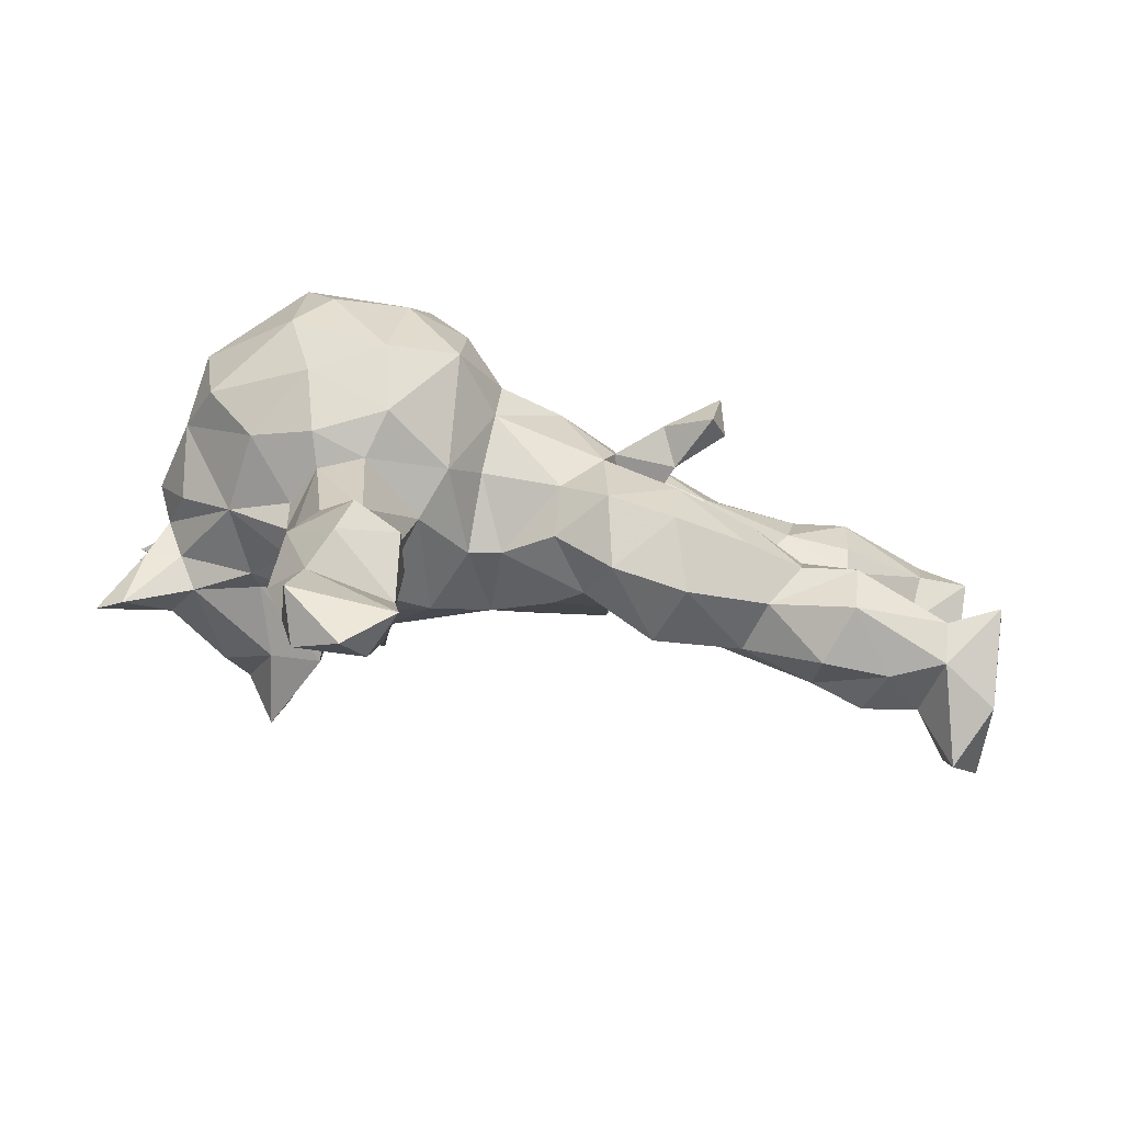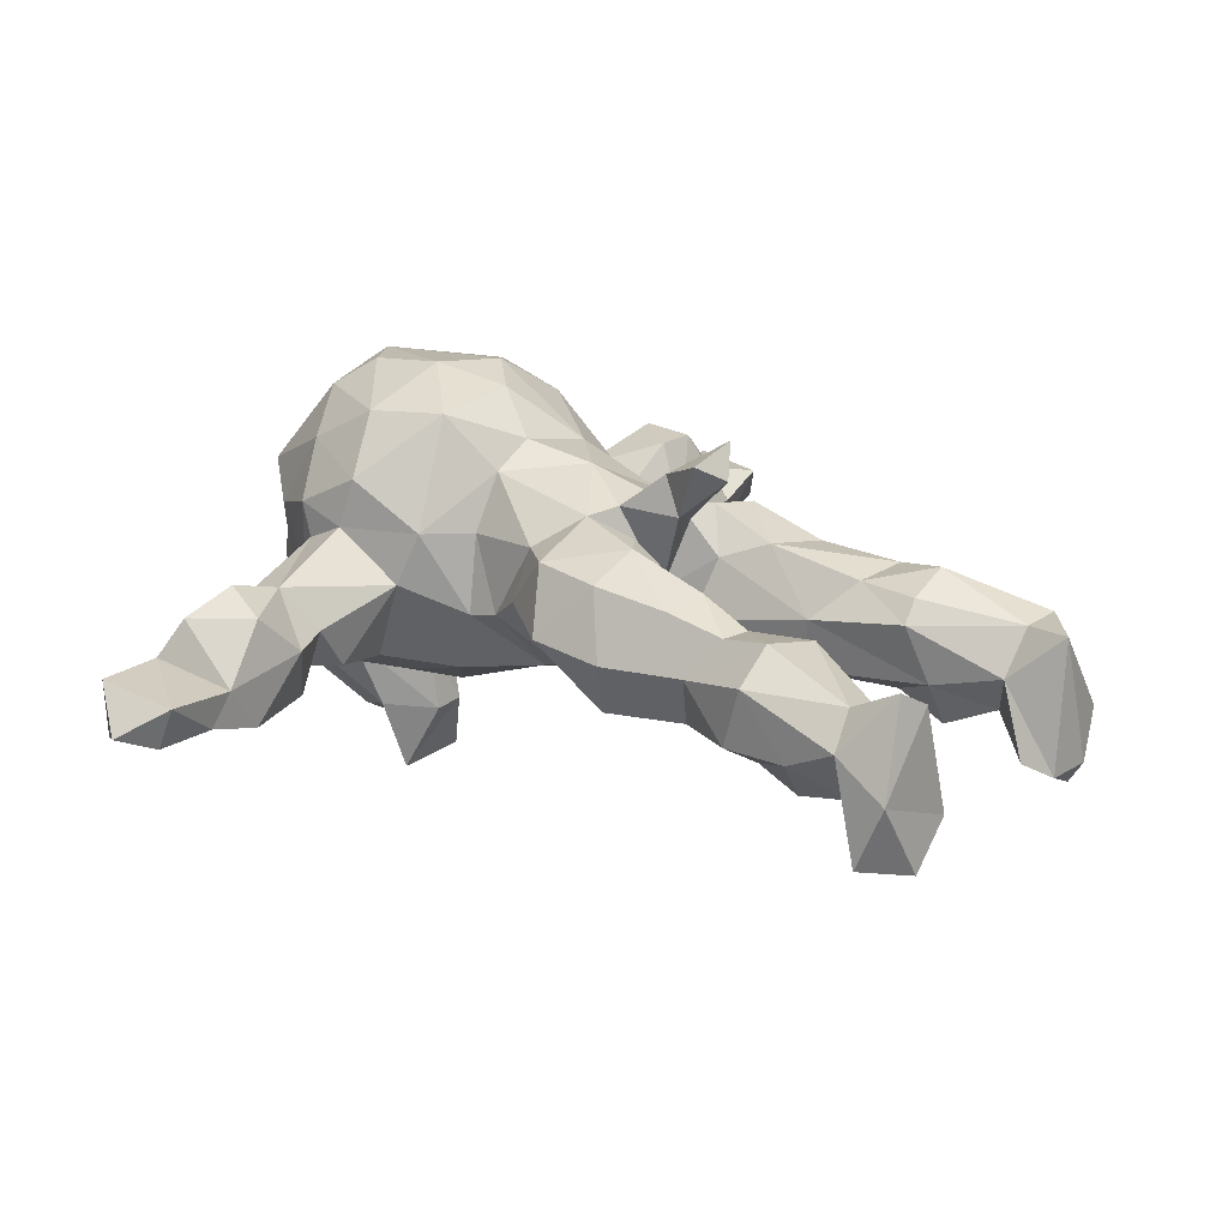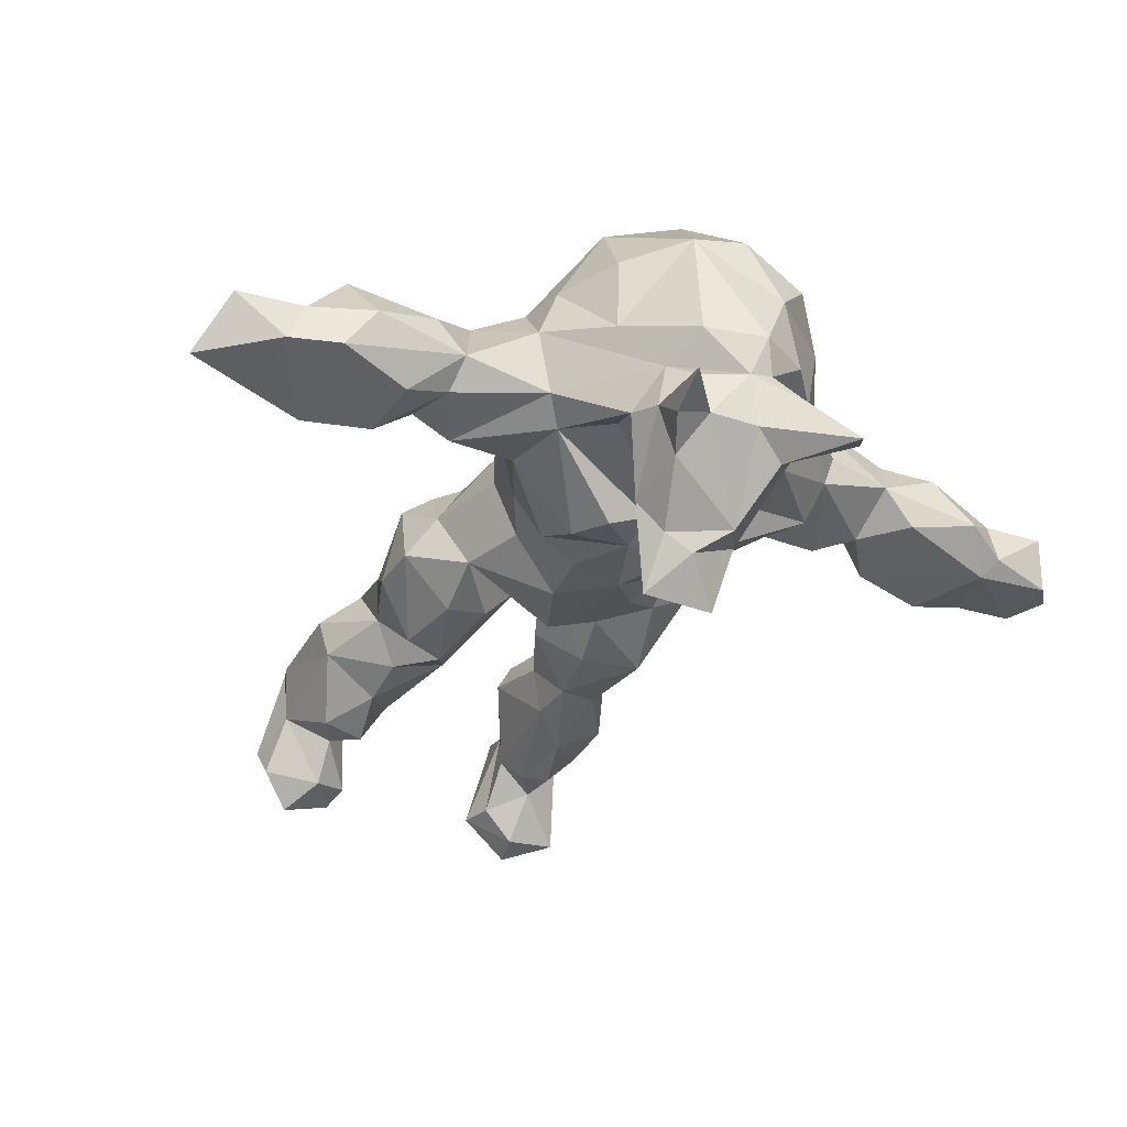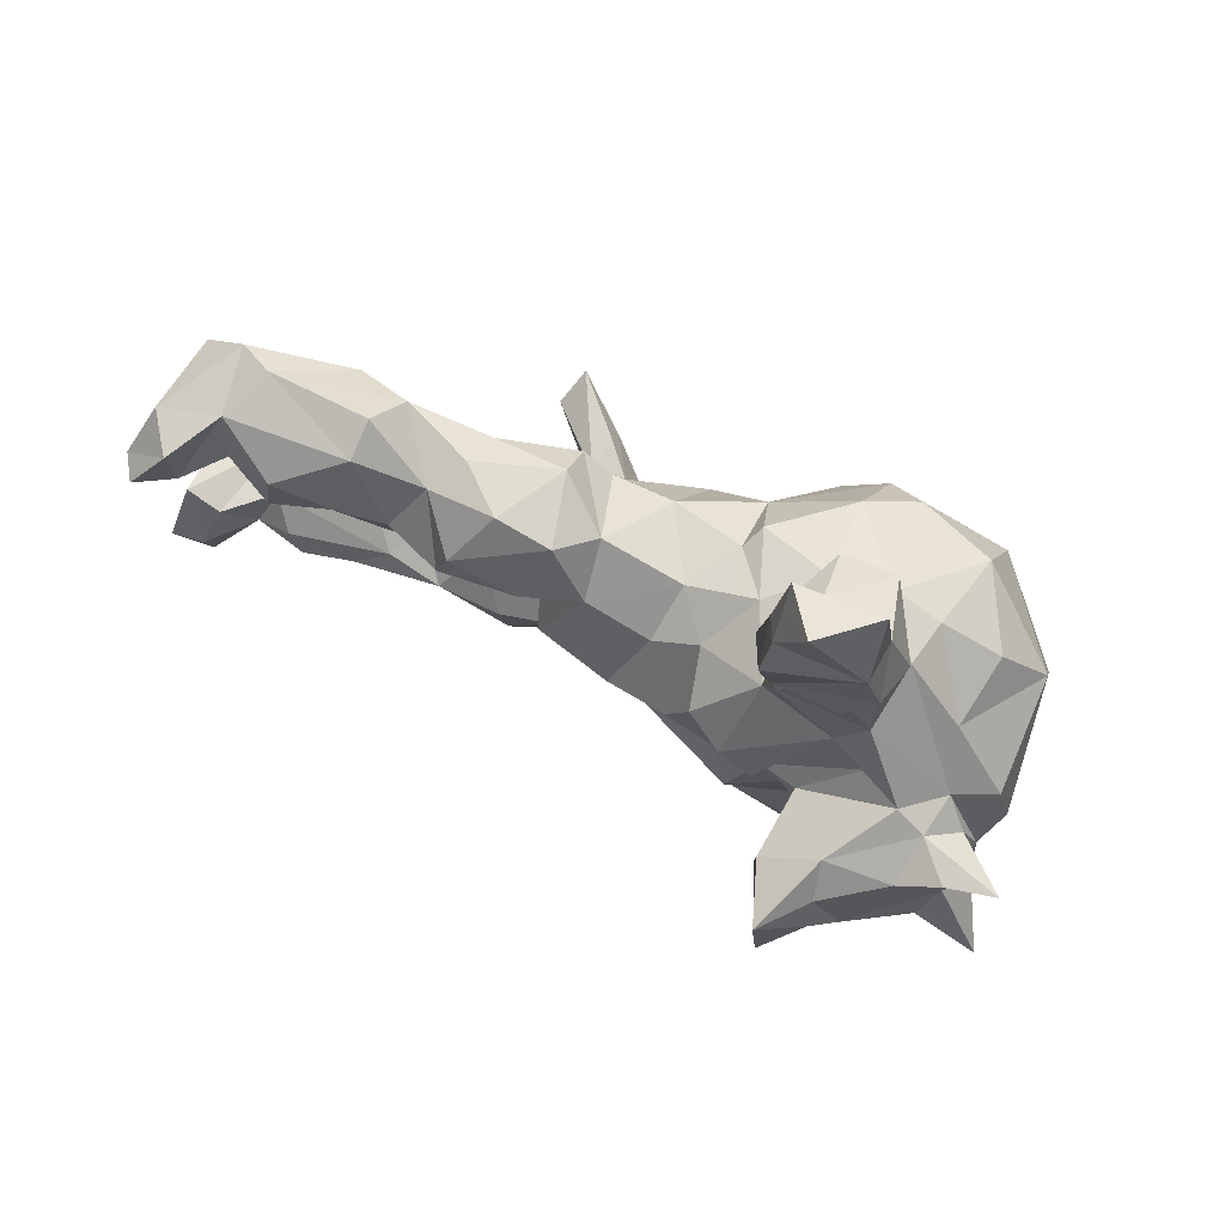
<metadata>
{"format":"obj","ext":"obj","renderer":"f3d","projection":"perspective","resolution":1024,"background":"white","views":[{"elev":-79.5,"azim":-12.5,"up":"+Y"},{"elev":20.9,"azim":38.9,"up":"+Z"},{"elev":-37.2,"azim":-116.0,"up":"+Z"},{"elev":78.8,"azim":-154.1,"up":"+Y"}]}
</metadata>
<code>
v -0.2134 0.7989 -0.08921
v -0.1597 0.7355 -0.01481
v -0.1692 0.6807 -0.08757
v -0.2939 0.7612 -0.009168
v -0.3092 0.6474 -0.009276
v -0.3052 0.6746 -0.0808
v -0.1497 0.6421 -0.04601
v -0.2032 0.6581 0.00363
v -0.197 0.5827 0.08382
v -0.1368 0.4845 -0.04664
v -0.1661 0.5981 -0.114
v -0.3313 0.5896 -0.0813
v -0.3483 0.5423 -0.008041
v -0.2818 0.5738 0.09247
v -0.1981 0.5117 0.08617
v -0.1823 0.481 -0.1014
v -0.3269 0.4352 0.03489
v -0.2883 0.4662 -0.09501
v -0.196 0.419 -0.05712
v -0.2061 0.4354 0.02923
v -0.3238 0.3819 -0.0186
v -0.2659 0.3515 0.0944
v -0.2747 0.389 -0.06055
v -0.1692 0.2275 -0.06445
v 0.7615 0.3016 -0.1553
v 0.8074 0.3067 -0.09168
v 0.6856 0.3029 0.02965
v -0.1882 0.3495 -0.08194
v 0.8301 0.2437 -0.1602
v 0.74 0.2862 0.05362
v 0.5175 0.2818 -0.03587
v -0.2864 0.2621 0.1432
v -0.1919 0.2538 0.1227
v 0.5185 0.3016 0.0296
v -0.1631 0.3413 0.03265
v 0.2272 0.2626 0.09591
v 0.5797 0.2117 0.111
v 0.8133 0.2022 0.05463
v 0.1937 0.2666 -0.02421
v 0.4923 0.2327 0.09312
v -0.3528 0.2688 0.0522
v 0.8038 0.2454 -0.2009
v 0.29 0.2703 -0.01761
v 0.3698 0.2474 0.047
v 0.6192 0.2399 -0.1131
v 0.7188 0.2837 -0.05799
v 0.4058 0.2306 -0.01453
v 0.3525 0.2163 0.103
v 0.2243 0.2053 0.1455
v -0.367 0.2431 0.1329
v -0.3405 0.2414 -0.05737
v 0.7338 0.2183 0.04902
v -0.2966 0.2077 -0.08642
v -0.1113 0.2333 0.04963
v 0.6216 0.1694 -0.1272
v 0.8312 0.1524 -0.155
v 0.1398 0.2297 0.03152
v 0.4417 0.1813 -0.07994
v 0.3356 0.1966 -0.09411
v 0.1256 0.1742 -0.05597
v 0.7009 0.2018 -0.09383
v -0.4715 0.1847 0.1389
v 0.001815 0.1852 0.03019
v -0.05115 0.1876 0.1214
v -0.1832 0.2007 0.2583
v 0.7541 0.1993 -0.1571
v 0.2203 0.1713 -0.09236
v 0.1731 0.1705 0.1401
v 0.7256 0.1692 -0.02669
v -0.05944 0.175 -0.04019
v -0.06822 0.2043 0.1587
v 0.5836 0.1328 0.0833
v 0.7794 0.1404 -0.1417
v -0.3963 0.1724 0.2688
v 0.3202 0.1199 0.1168
v 0.5277 0.1853 -0.09672
v 0.3534 0.1288 -0.1028
v -0.4568 0.1796 0.0157
v 0.4764 0.1434 0.08369
v -0.4803 0.124 -0.1465
v -0.6199 0.1286 -0.1818
v 0.6195 0.1254 -0.04917
v 0.5871 0.1016 0.04842
v -0.2664 0.1553 0.3102
v -0.55 0.08785 0.1643
v -0.5383 0.1226 -0.2034
v -0.08544 0.1347 -0.1315
v 0.07249 0.1505 0.1476
v -0.4724 0.09243 -0.229
v 0.0141 0.1355 -0.05925
v -0.3602 0.1327 -0.09547
v -0.5342 0.07796 -0.1079
v -0.491 0.1144 -0.07105
v -0.3594 0.103 -0.2426
v 0.2248 0.09628 -0.07562
v 0.4126 0.09665 -0.06773
v -0.04976 0.05658 -0.139
v -0.4278 0.144 -0.1295
v -0.3114 0.06727 -0.3787
v 0.2244 0.04091 -0.0121
v -0.2096 0.08701 0.3332
v -0.5607 0.08405 -0.03214
v -0.2085 0.07135 -0.1697
v 0.419 0.08511 0.02236
v -0.05321 0.1125 0.2178
v -0.2773 0.02222 -0.1494
v 0.1638 0.06592 0.1651
v -0.5351 0.0632 -0.1805
v 0.2456 0.0847 0.08693
v -0.3749 0.0614 -0.2997
v -0.1497 0.1116 -0.1637
v 0.2988 0.03863 0.3018
v -0.2127 0.002766 -0.1356
v -0.2692 0.03207 -0.2714
v 0.042 0.01674 0.2196
v -0.589 -0.0169 -0.03785
v 0.2153 0.04916 0.1537
v 0.2143 0.04658 0.2201
v -0.5626 0.004246 -0.1009
v 0.1888 -0.008822 -0.09412
v 0.2118 -0.01008 0.2422
v -0.4165 0.03408 0.3294
v -0.367 -0.04429 0.3352
v 0.3173 0.009237 0.2464
v 0.05301 0.04647 -0.1298
v -0.14 0.01926 0.3132
v 0.1975 -0.0005096 0.04607
v -0.2682 -0.02164 -0.2739
v -0.3835 0.01721 -0.3322
v -0.2447 -0.02984 0.3465
v 0.245 -0.01988 0.1803
v -0.06633 -0.01512 0.2473
v -0.3272 -0.04399 -0.3911
v -0.004263 -0.04937 -0.1185
v 0.2873 -0.0386 0.2754
v -0.2863 -0.02461 -0.1549
v -0.1448 -0.1273 0.2995
v -0.5265 -0.06415 -0.2321
v -0.1358 -0.0007886 -0.1413
v 0.1402 -0.03599 0.1822
v 0.08962 -0.1219 -0.07056
v -0.5615 -0.03585 -0.09148
v -0.5472 -0.01446 -0.1889
v -0.4256 -0.03458 -0.2996
v 0.3271 -0.04876 -0.008844
v -0.4243 -0.0897 0.291
v 0.1225 -0.0938 0.177
v -0.5613 -0.06832 0.08041
v 0.2145 -0.09006 0.1577
v 0.2623 -0.08993 0.03706
v -0.3484 -0.07655 -0.2686
v -0.5547 -0.006789 0.1915
v -0.5846 -0.08136 -0.1432
v -0.06762 -0.08652 0.2092
v 0.2682 -0.1146 -0.08264
v 0.3766 -0.1296 -0.08114
v -0.1746 -0.06325 -0.1799
v 0.4406 -0.09937 -0.003084
v 0.1789 -0.09779 -0.06119
v -0.2823 -0.1064 -0.1118
v -0.403 -0.1459 -0.124
v 0.5644 -0.0829 0.02984
v -0.1046 -0.1441 -0.118
v -0.2252 -0.145 -0.1501
v 0.8155 -0.1327 -0.116
v -0.5282 -0.1251 0.1514
v -0.5274 -0.08027 -0.1344
v 0.3395 -0.08511 0.07314
v -0.4931 -0.1063 -0.1801
v 0.389 -0.1454 0.1252
v -0.3875 -0.104 -0.1519
v -0.5984 -0.162 -0.2136
v 0.05986 -0.1576 0.1285
v 0.5294 -0.1922 -0.09498
v 0.683 -0.1463 -0.05604
v 0.7536 -0.1473 -0.1235
v 0.47 -0.1279 -0.06884
v -0.5413 -0.1023 -0.03374
v 0.7051 -0.2136 -0.09692
v -0.6411 -0.1407 -0.2381
v 0.5698 -0.1114 0.08468
v -0.0694 -0.1392 0.1191
v 0.721 -0.1598 0.02485
v 0.6424 -0.1749 -0.1028
v -0.0632 -0.1642 -0.01075
v -0.1228 -0.2154 0.126
v 0.2485 -0.1385 0.163
v 0.4736 -0.1472 0.08734
v -0.01015 -0.1627 0.0008383
v 0.8089 -0.1795 0.06846
v -0.211 -0.221 -0.09925
v 0.3711 -0.2135 0.1122
v 0.134 -0.191 -0.02981
v 0.767 -0.2047 -0.1717
v 0.5554 -0.2137 0.1075
v 0.1354 -0.225 0.1407
v -0.4572 -0.1664 -0.02446
v 0.4682 -0.2015 0.08968
v 0.2575 -0.2232 -0.07591
v -0.3765 -0.1819 0.2294
v -0.4443 -0.1964 0.1074
v -0.3459 -0.2495 0.1438
v 0.2483 -0.2332 0.1307
v -0.2626 -0.1712 0.2939
v 0.7943 -0.2281 0.09744
v 0.4041 -0.2048 -0.06167
v 0.5263 -0.2787 -0.04206
v 0.8238 -0.2152 -0.1794
v 0.4249 -0.2415 0.02669
v -0.3578 -0.2375 0.02106
v 0.7684 -0.2934 -0.1601
v -0.2353 -0.2449 0.202
v 0.06655 -0.209 0.05469
v 0.6156 -0.2135 -0.1149
v -0.2551 -0.2584 0.121
v 0.1646 -0.2766 0.03669
v 0.811 -0.2834 -0.05449
v 0.7143 -0.2346 0.0574
v 0.2894 -0.2746 0.02356
v 0.6359 -0.2779 -0.04044
v -0.2861 -0.2537 -0.111
v 0.7203 -0.2778 -0.0001926
v 0.5569 -0.2825 0.05911
v -0.1524 -0.2374 0.03968
v -0.3381 -0.2649 -0.06162
v -0.189 -0.3274 -0.07852
v -0.3521 -0.2763 -0.01477
v -0.3262 -0.2531 0.08704
v -0.1827 -0.3819 -0.00241
v -0.3393 -0.3859 -0.02859
v -0.2483 -0.3778 -0.07834
v -0.1828 -0.4256 -0.09618
v -0.1524 -0.4531 -0.007224
v -0.2357 -0.4157 0.06844
v -0.3373 -0.4857 0.02119
v -0.1558 -0.5497 -0.1032
v -0.2995 -0.4094 0.05031
v -0.2474 -0.5024 0.0946
v -0.2789 -0.608 -0.1037
v -0.169 -0.5259 0.06497
v -0.3271 -0.441 -0.08504
v -0.3438 -0.5592 -0.054
v -0.2637 -0.5889 0.06181
v -0.1535 -0.6033 -0.02514
v -0.2916 -0.6241 0.001212
v -0.2822 -0.7351 -0.09159
v -0.1572 -0.6413 -0.07614
v -0.1432 -0.7306 -0.01024
v -0.3091 -0.6272 -0.07963
v -0.311 -0.7167 -0.009731
v -0.1736 -0.7333 -0.08234
v -0.2149 -0.7863 -0.05999
f 125 120 134
f 139 134 157
f 53 24 111
f 73 66 56
f 176 165 194
f 194 165 208
f 194 208 211
f 211 208 217
f 46 25 66
f 66 25 42
f 179 176 194
f 179 194 211
f 97 125 134
f 139 97 134
f 24 87 111
f 111 87 139
f 87 97 139
f 103 111 139
f 103 139 113
f 164 157 163
f 164 163 191
f 53 111 103
f 113 139 157
f 160 113 157
f 120 60 100
f 113 53 103
f 91 113 106
f 98 106 114
f 98 91 106
f 114 106 136
f 136 106 113
f 136 113 160
f 161 136 160
f 160 157 164
f 160 164 221
f 221 164 191
f 244 233 240
f 185 186 224
f 24 33 54
f 63 90 70
f 63 70 54
f 63 60 90
f 63 57 60
f 193 216 213
f 216 193 199
f 213 189 193
f 57 39 60
f 120 127 159
f 145 127 150
f 120 100 127
f 216 199 219
f 199 206 219
f 168 145 150
f 104 109 100
f 96 104 100
f 219 206 209
f 156 158 177
f 145 158 156
f 145 168 158
f 71 65 105
f 154 115 132
f 115 105 132
f 115 154 147
f 140 115 147
f 121 131 135
f 118 107 121
f 124 135 131
f 112 124 117
f 123 122 146
f 123 146 204
f 130 122 123
f 84 122 101
f 84 74 122
f 130 204 137
f 123 204 130
f 101 122 130
f 126 130 137
f 126 101 130
f 65 84 101
f 126 137 132
f 126 105 101
f 105 65 101
f 112 121 135
f 112 118 121
f 124 112 135
f 50 41 78
f 32 41 50
f 238 235 243
f 238 237 235
f 210 197 227
f 12 18 21
f 242 249 245
f 249 239 246
f 245 249 250
f 252 250 246
f 4 6 5
f 6 12 5
f 5 12 13
f 13 12 21
f 93 51 98
f 51 53 98
f 98 53 91
f 161 221 225
f 197 225 227
f 235 230 242
f 230 241 242
f 98 80 93
f 167 161 197
f 197 161 225
f 78 93 102
f 93 80 92
f 102 93 119
f 93 92 119
f 92 108 119
f 102 119 116
f 116 119 142
f 116 142 178
f 142 167 197
f 178 142 197
f 29 25 26
f 25 29 42
f 29 56 42
f 234 228 237
f 215 228 234
f 33 22 32
f 22 41 32
f 20 17 22
f 15 14 17
f 14 13 17
f 9 14 15
f 8 14 9
f 8 5 14
f 240 238 243
f 234 238 240
f 234 237 238
f 229 224 234
f 224 215 234
f 186 215 224
f 35 22 33
f 20 22 35
f 20 15 17
f 185 182 186
f 54 71 64
f 173 182 189
f 189 182 185
f 63 54 64
f 173 189 213
f 63 64 88
f 57 63 88
f 203 196 216
f 196 213 216
f 173 213 196
f 71 54 33
f 68 57 88
f 242 239 249
f 241 239 242
f 241 232 239
f 241 231 232
f 230 231 241
f 225 226 231
f 230 225 231
f 227 225 230
f 161 160 221
f 91 53 113
f 53 28 24
f 51 28 53
f 23 28 51
f 21 23 51
f 18 16 23
f 21 18 23
f 12 16 18
f 12 6 16
f 6 1 3
f 6 4 1
f 246 251 252
f 248 250 252
f 246 239 251
f 247 251 239
f 232 236 239
f 231 229 232
f 226 229 231
f 6 11 16
f 205 183 218
f 183 181 218
f 38 52 69
f 30 37 52
f 159 127 155
f 60 95 100
f 184 214 174
f 174 214 220
f 174 220 207
f 206 174 207
f 58 31 76
f 58 76 96
f 76 82 96
f 177 174 156
f 156 174 206
f 59 47 77
f 77 47 58
f 77 58 96
f 156 206 199
f 39 43 59
f 67 59 77
f 67 77 95
f 95 77 96
f 95 96 100
f 127 145 155
f 155 145 156
f 155 156 199
f 67 39 59
f 39 67 60
f 67 95 60
f 159 155 199
f 159 199 193
f 60 120 125
f 141 120 159
f 120 141 134
f 141 159 193
f 189 141 193
f 90 60 125
f 134 141 189
f 87 70 97
f 70 90 97
f 97 90 125
f 217 205 222
f 205 218 222
f 217 190 205
f 183 205 190
f 38 30 52
f 30 38 26
f 152 166 146
f 166 152 148
f 152 85 148
f 202 200 201
f 200 166 201
f 62 85 74
f 74 50 62
f 78 62 50
f 32 50 74
f 202 215 212
f 200 202 212
f 186 212 215
f 33 32 65
f 182 154 186
f 33 65 71
f 173 154 182
f 64 71 105
f 88 64 105
f 147 154 173
f 88 105 115
f 187 196 203
f 147 173 196
f 187 147 196
f 146 166 200
f 127 140 147
f 107 140 121
f 140 107 115
f 107 88 115
f 68 88 107
f 149 147 187
f 127 147 149
f 127 131 140
f 117 131 127
f 117 124 131
f 117 118 112
f 117 107 118
f 109 68 107
f 75 68 109
f 49 68 75
f 192 187 203
f 170 187 192
f 168 187 170
f 168 149 187
f 198 170 192
f 85 152 122
f 146 122 152
f 122 74 85
f 204 146 200
f 200 212 204
f 32 74 84
f 65 32 84
f 137 204 212
f 186 137 212
f 154 137 186
f 132 137 154
f 132 105 126
f 121 140 131
f 59 43 47
f 43 44 47
f 209 207 223
f 206 207 209
f 158 162 177
f 83 104 82
f 143 180 153
f 144 129 151
f 143 144 138
f 138 144 169
f 86 89 108
f 138 169 172
f 81 80 86
f 143 138 180
f 180 138 172
f 172 153 180
f 99 94 114
f 114 128 133
f 133 128 151
f 94 99 110
f 144 110 129
f 129 133 151
f 133 99 114
f 129 99 133
f 110 99 129
f 96 82 104
f 47 31 58
f 34 31 47
f 207 220 223
f 162 175 177
f 222 223 220
f 175 162 183
f 82 69 83
f 34 27 31
f 27 46 31
f 183 176 175
f 69 52 83
f 30 46 27
f 30 26 46
f 165 190 217
f 165 183 190
f 165 176 183
f 166 148 201
f 85 116 148
f 62 78 85
f 210 228 202
f 215 202 228
f 226 225 191
f 191 224 226
f 191 225 221
f 23 19 28
f 23 16 19
f 16 10 19
f 11 10 16
f 3 7 11
f 3 11 6
f 4 2 1
f 251 248 252
f 247 248 251
f 247 244 248
f 236 247 239
f 236 244 247
f 233 244 236
f 236 232 233
f 163 224 191
f 163 185 224
f 24 70 87
f 54 70 24
f 11 7 10
f 7 3 2
f 3 1 2
f 185 134 189
f 134 185 163
f 157 134 163
f 232 229 233
f 219 203 216
f 150 127 149
f 249 246 250
f 66 42 56
f 94 98 114
f 171 136 161
f 169 171 161
f 98 94 80
f 86 80 89
f 167 169 161
f 80 81 92
f 92 81 108
f 119 108 143
f 119 143 153
f 142 119 153
f 167 142 153
f 167 153 172
f 169 167 172
f 114 136 128
f 128 136 171
f 128 171 151
f 144 151 169
f 169 151 171
f 80 94 89
f 94 110 89
f 89 110 144
f 108 89 144
f 108 144 143
f 109 117 127
f 100 109 127
f 109 107 117
f 36 39 57
f 43 36 44
f 43 39 36
f 192 203 219
f 149 168 150
f 104 75 109
f 44 36 48
f 36 49 48
f 192 219 209
f 75 40 48
f 40 44 48
f 195 198 209
f 209 198 192
f 188 170 198
f 188 168 170
f 158 168 188
f 181 158 188
f 181 162 158
f 83 79 104
f 104 79 75
f 79 40 75
f 40 47 44
f 40 34 47
f 223 195 209
f 188 198 195
f 181 188 195
f 72 79 83
f 37 79 72
f 37 40 79
f 218 223 222
f 218 195 223
f 218 181 195
f 183 162 181
f 83 52 72
f 52 37 72
f 40 37 27
f 27 37 30
f 27 34 40
f 68 49 57
f 48 49 75
f 177 184 174
f 177 175 184
f 76 55 82
f 76 45 55
f 31 45 76
f 179 220 214
f 214 184 179
f 55 61 82
f 55 45 61
f 31 46 45
f 222 179 211
f 220 179 222
f 175 179 184
f 175 176 179
f 69 82 61
f 69 61 73
f 61 66 73
f 61 46 66
f 45 46 61
f 217 222 211
f 208 165 217
f 56 69 73
f 38 69 56
f 56 29 38
f 26 38 29
f 26 25 46
f 148 116 178
f 85 102 116
f 78 102 85
f 201 197 210
f 148 197 201
f 178 197 148
f 228 227 230
f 228 210 227
f 35 33 24
f 233 234 240
f 7 9 10
f 2 4 8
f 2 8 7
f 7 8 9
f 10 9 15
f 10 15 20
f 10 20 19
f 19 20 35
f 19 35 28
f 24 28 35
f 226 224 229
f 233 229 234
f 240 243 244
f 244 243 245
f 244 245 248
f 245 250 248
f 4 5 8
f 14 5 13
f 22 17 21
f 22 21 41
f 228 230 237
f 237 230 235
f 235 245 243
f 245 235 242
f 17 13 21
f 21 51 41
f 41 93 78
f 41 51 93
f 201 210 202
f 81 86 108
f 49 36 57

</code>
